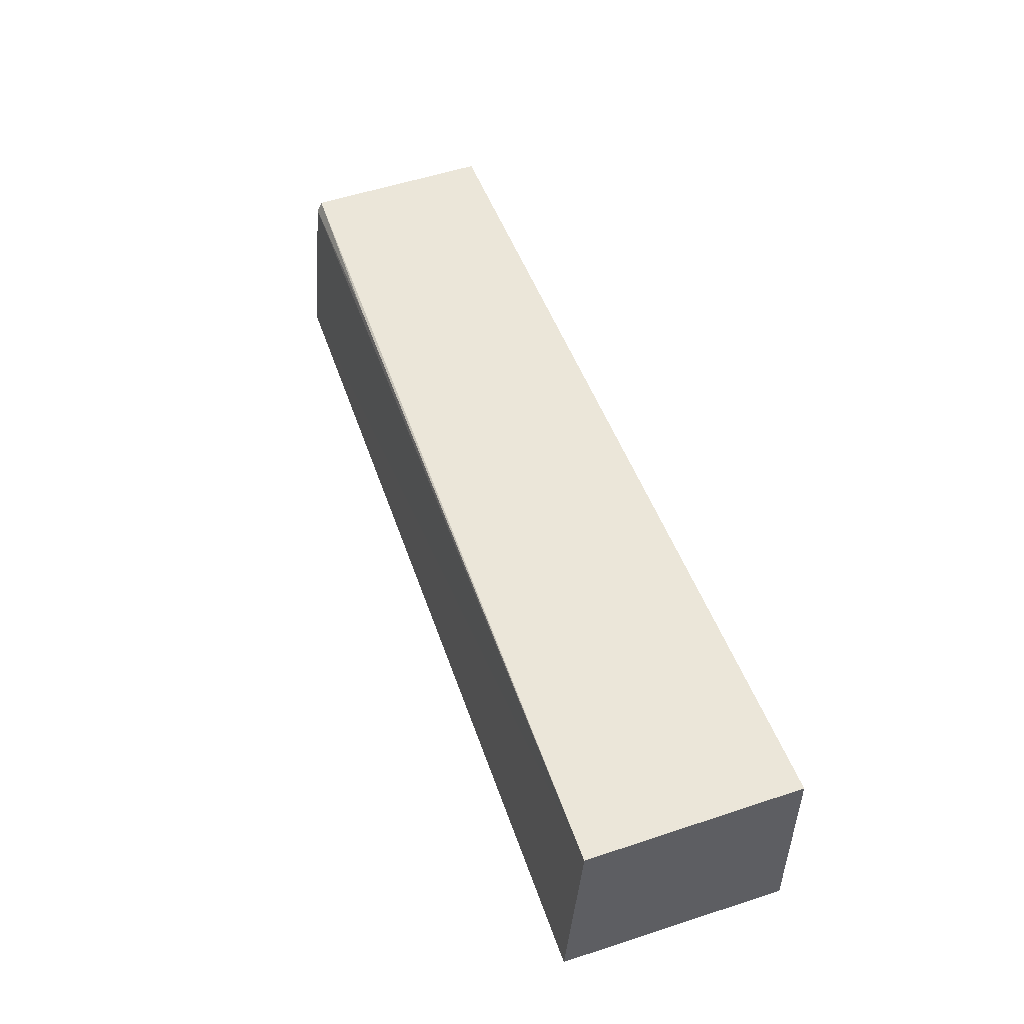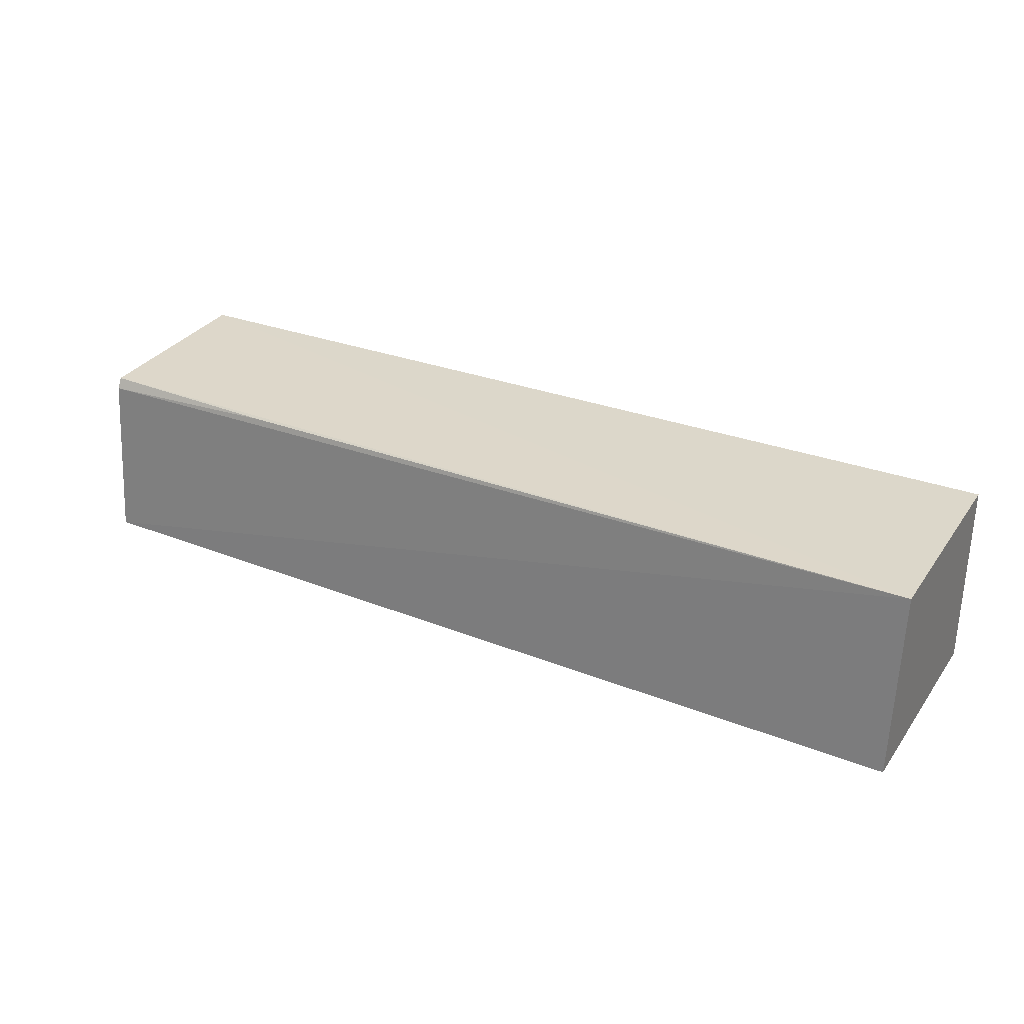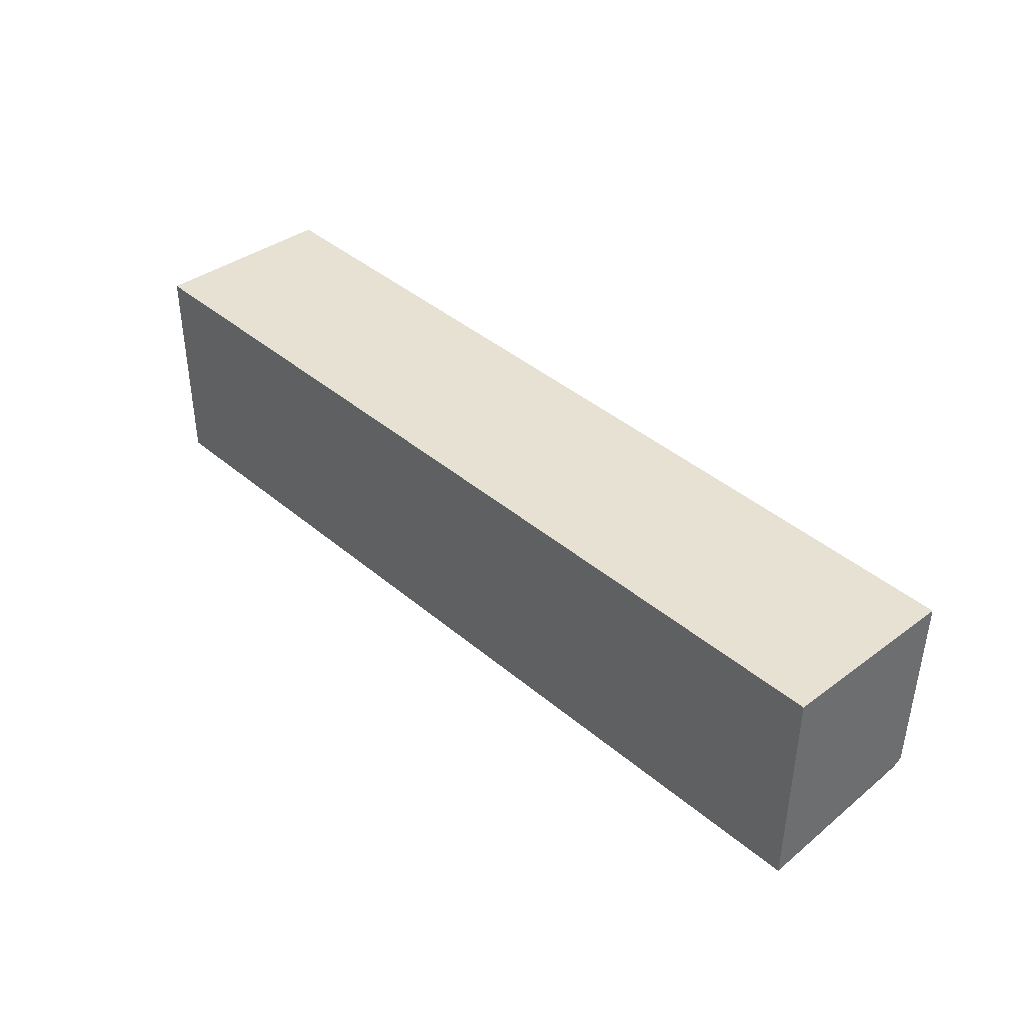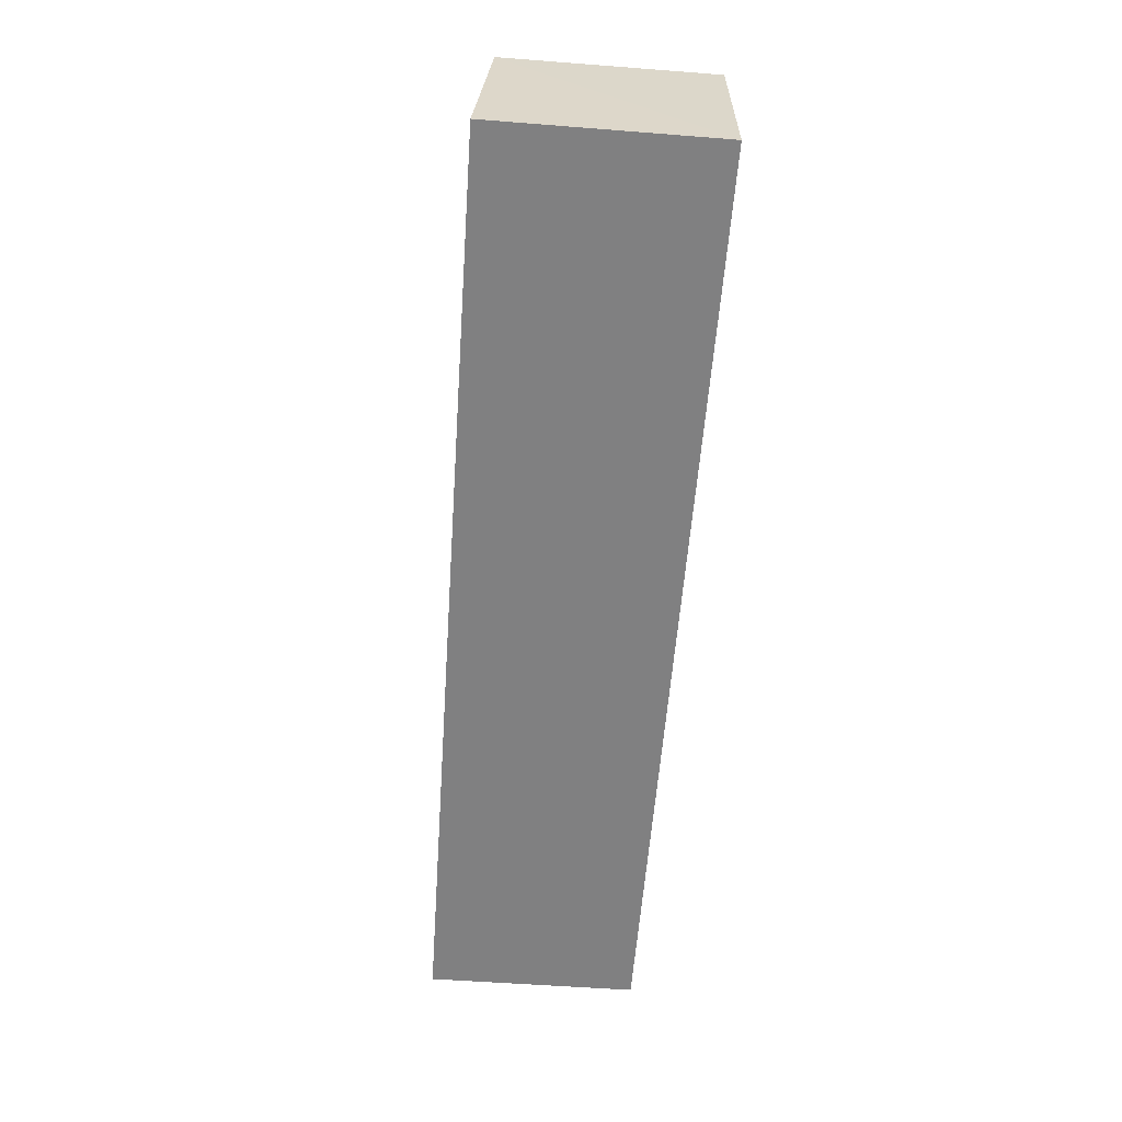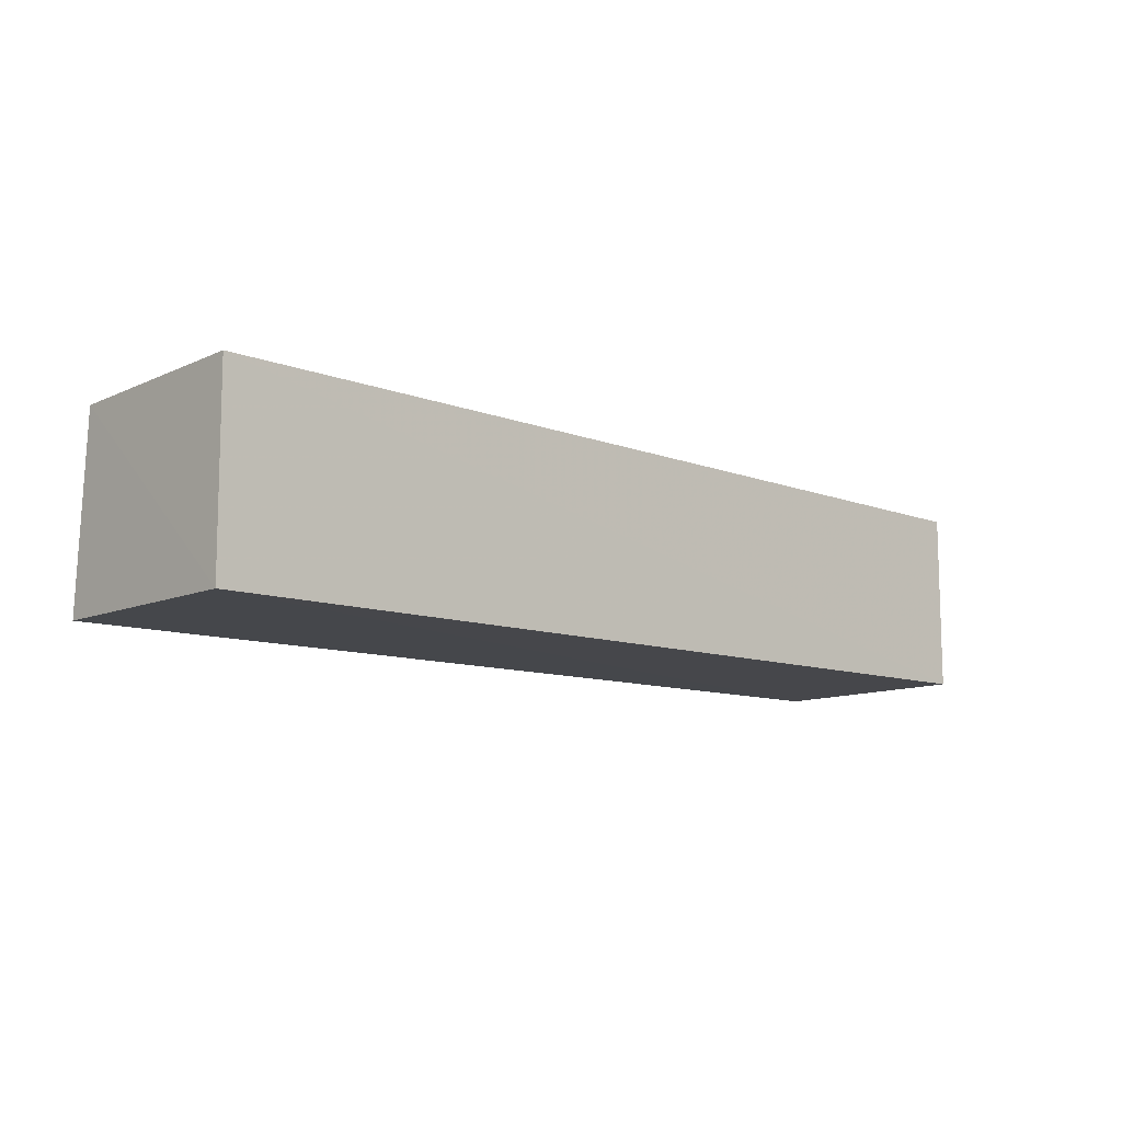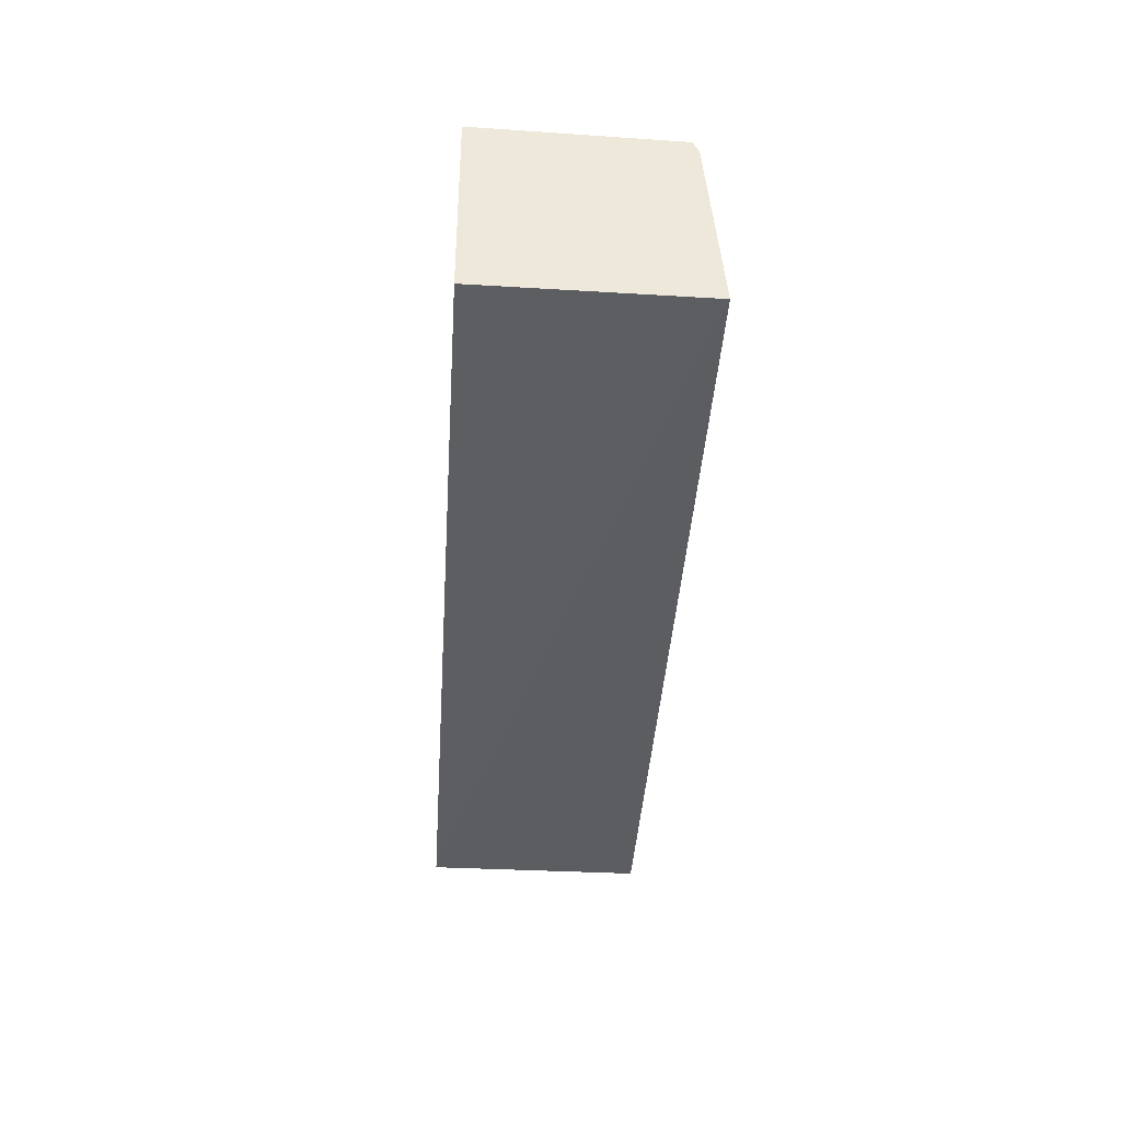
<metadata>
{"format":"obj","ext":"obj","renderer":"f3d","projection":"perspective","resolution":1024,"background":"white","views":[{"elev":50.0,"azim":70.6,"up":"+Z"},{"elev":30.4,"azim":29.3,"up":"+Z"},{"elev":38.7,"azim":-132.9,"up":"+Y"},{"elev":-60.0,"azim":85.4,"up":"+Z"},{"elev":-10.4,"azim":137.4,"up":"+Z"},{"elev":-37.2,"azim":-93.8,"up":"+Z"}]}
</metadata>
<code>
v 0.07224 0.003914 0.2686
v 0.07232 -0.02662 0.268
v 0.07223 0.003944 0.2407
v -0.06355 0.003944 0.2407
v -0.06354 0.003906 0.2671
v 0.07223 -0.02868 0.2407
v -0.06349 -0.02683 0.2404
v -0.06349 -0.02367 0.2665
v -0.06348 -0.02448 0.2649
v -0.03464 -0.02467 0.2665
f 1 2 3
f 1 3 4
f 5 2 1
f 5 1 4
f 6 3 2
f 7 4 3
f 7 3 6
f 7 6 2
f 8 5 4
f 8 4 7
f 8 2 5
f 9 8 7
f 9 7 2
f 10 9 2
f 10 2 8
f 10 8 9

</code>
